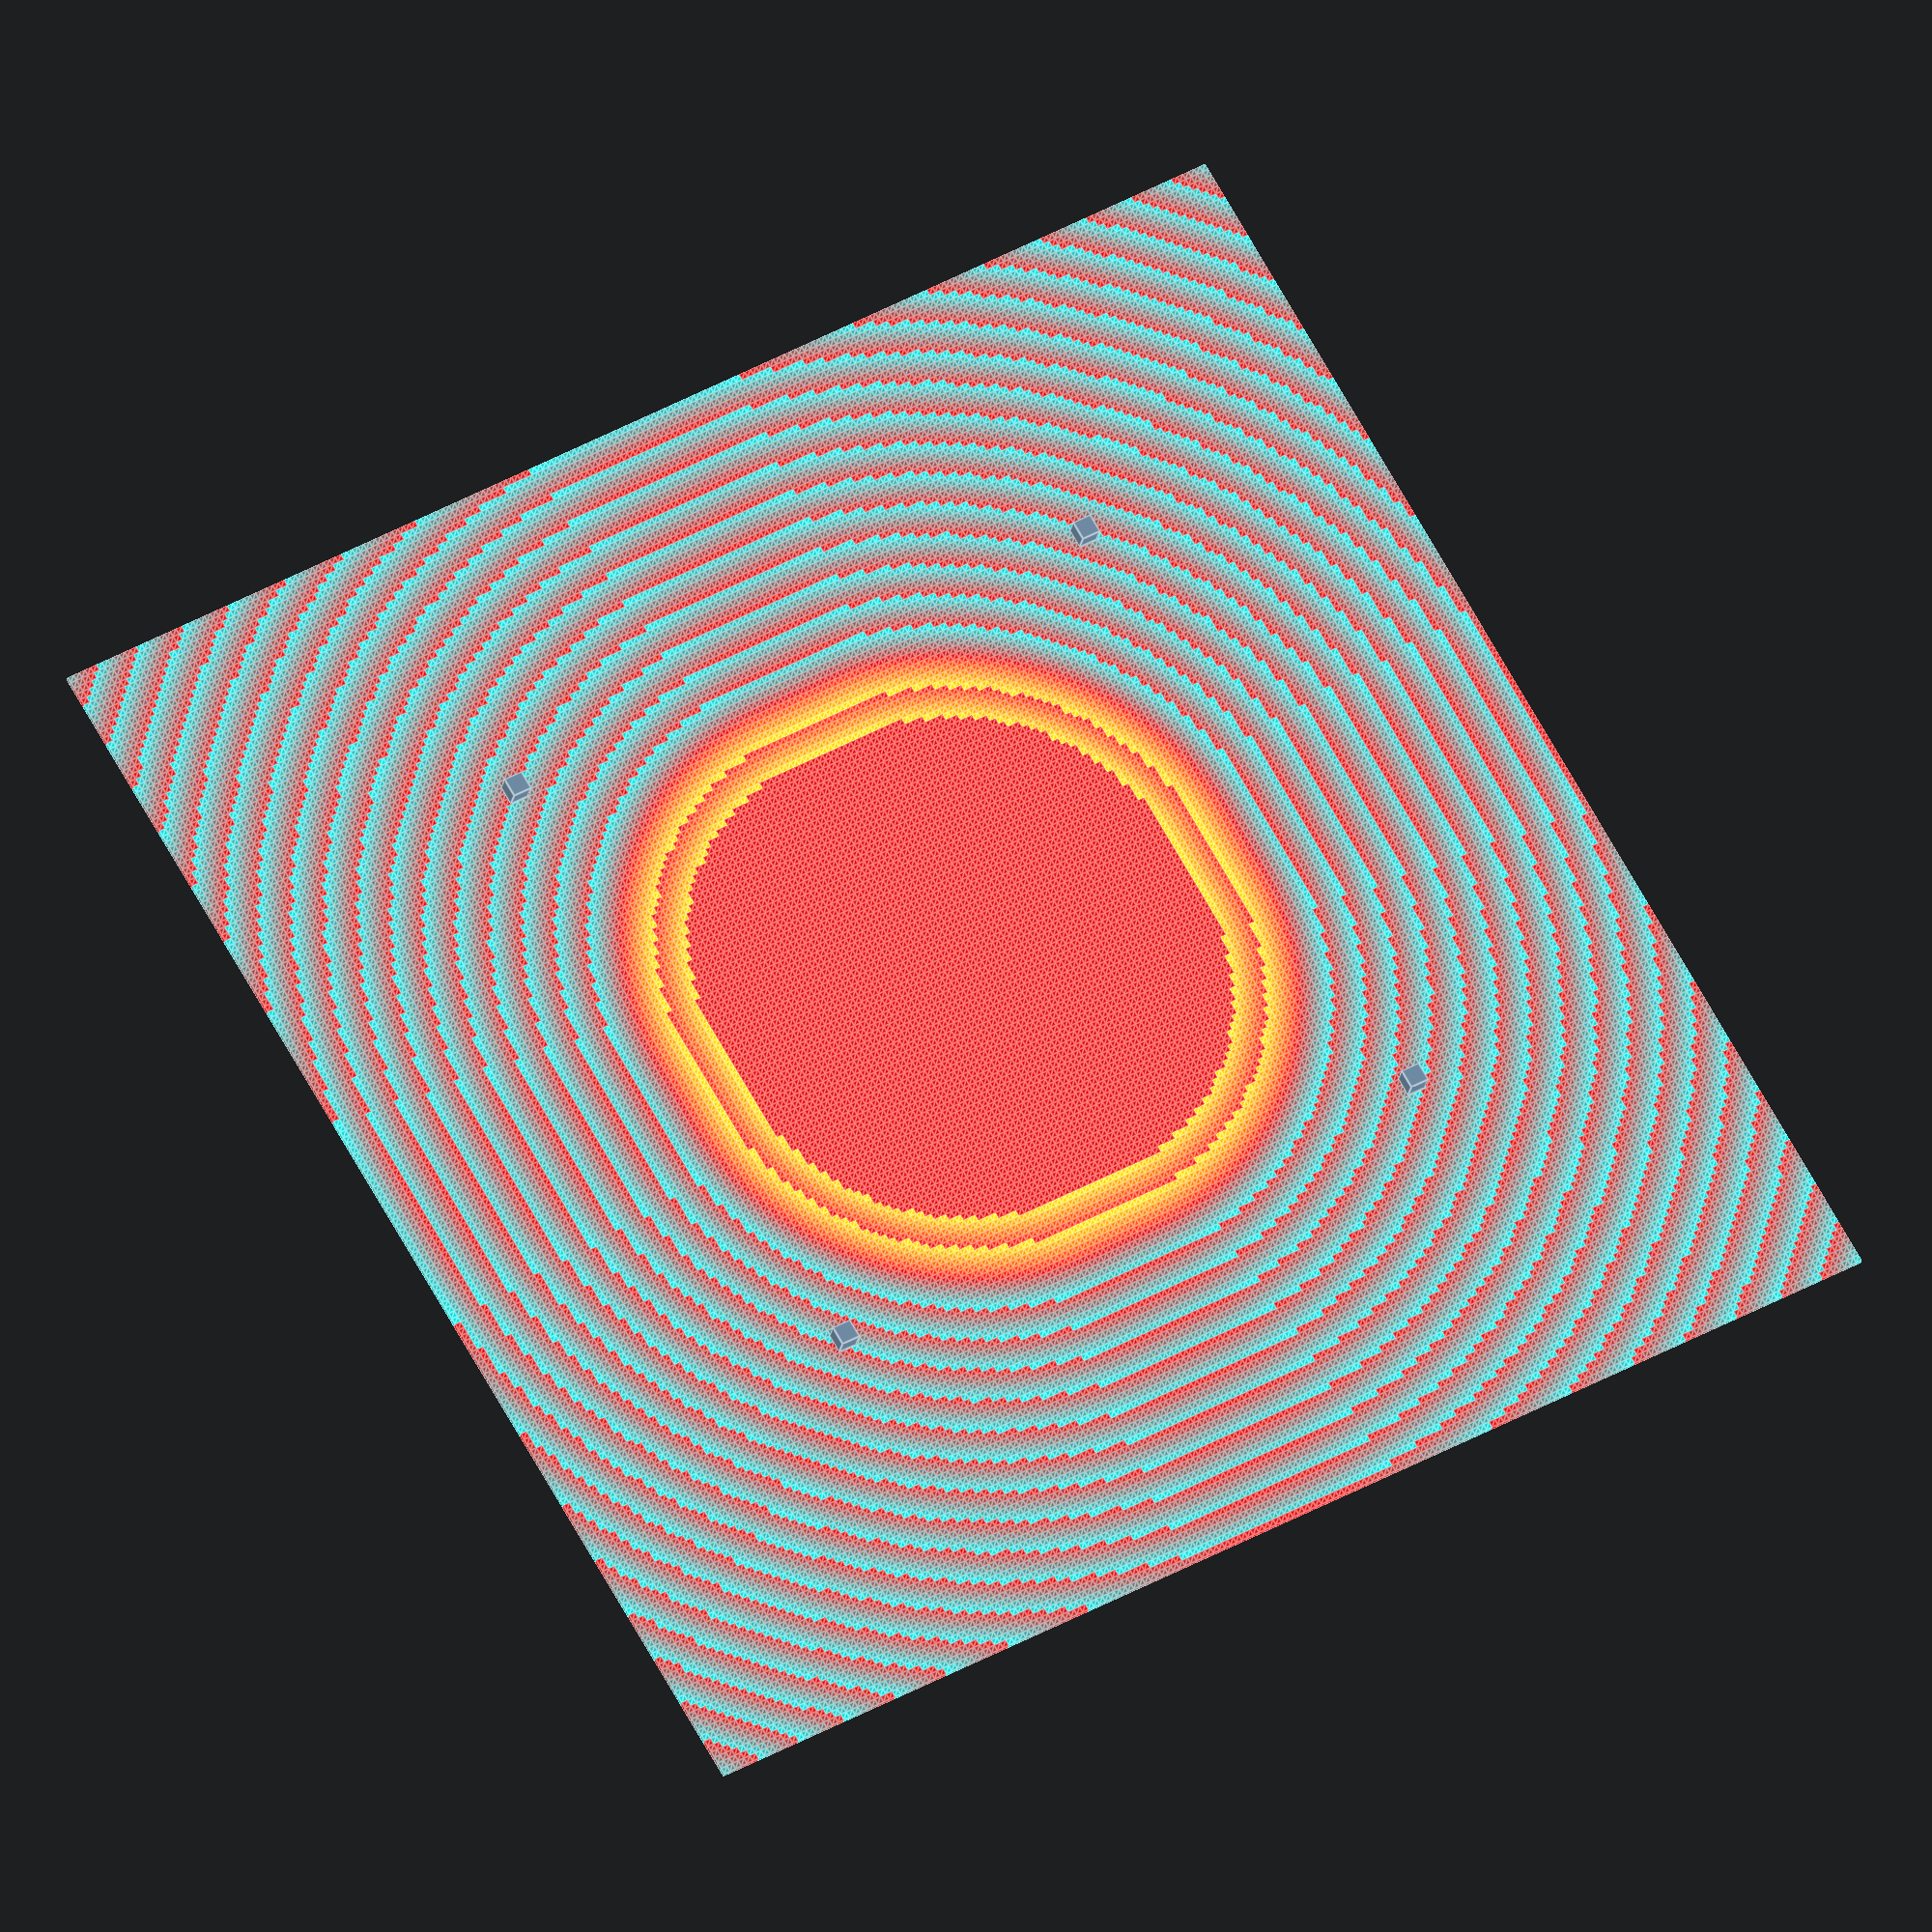
<openscad>
/*
ToDo
Signed cube check with R
Rotations works but breaks bounding
EvalNorm
Hull
Extrude
Feature sensitive ext marchingcubes
sphere tracing
polyhederon Feature sensitive ext marchingcubes

type node
opc
par->
sub->
nxt->
 
float combineChamfer(float d1, float d2, float r) {
  float m = min(d1, d2);

  if (d1 < r && d2 < r) {
    return min(m, d1 + d2 - r);
  } else {
    return m;
  }
}

float combineSmooth(float d1, float d2, float r) {
6	  float m = min(d1, d2);
7	
8	  if (d1 < r && d2 < r) {
9	    return min(m, r - length(r - vec2(d1, d2)));
10	  } else {
11	    return m;
12	  }
13	}
*/


opU=1;// 1 union
opI=2;// 1 intersection
opS=3;// 1 subtraction
opT=4;// M transformation 4X4 functional
opH=5;// 1 Convex hull
opE=6;// 3 Extrude 2d shape, simple Z extrude of a subtree of Z plane cut (Q collapsed to z=0)
opO=7;// 1 offset usually by distance but xyz surface normal or ambinet occlusion is possiblites
opD=8;// ""not impleneted"" deformation modifyers [twist, bend, pinch, displace, taper]

cR3=10;// unit radius cube
//named numbers
opc=0; params=1;subra=2;x=0;y=1;z=2;null3=[0,0,0];tiny=0.1;far=10000;
 
 

field=
[opT,[[ 0, 0, 0],[ 0, 0, 0],[ 1, 1, 1]],
    [[opE,10,
        [[opO,40,
            [
            [opT,[ [ 0, 00, 0],[ 0, 0, 0],[ 1, 1,1]],
                [[cR3,[[10,10,1],5]]]],
            [opT,[ [ -0, -0, 0],[ 0, 0, 0],[ 1, 1, 1]],
                [[cR3,[[10,10,1],5]]]]
            ]
        ]]
    ]]
]
 ; 
 
span=20;steps=20;
 top=far-eval([0,0,far],field)* roundp(far/eval([0,0,far],field)) ;
 bottom=-(far-eval([0,0,-far],field)*roundp(far/eval([0,0, far],field)));
north=far-eval([0,far,0],field)*roundp(far/eval([0,far,0],field));
south=-(far-eval([0,-far,0],field)*roundp(far/eval([0,far,0],field))) ;
west=far-eval([far,0,0],field)*roundp(far/eval([far,0,0],field));
east=-(far-eval([-far,0,0],field)*roundp(far/eval([far,0,0],field)));

 bon =[ [east,south, bottom] ,[west,north,top] ,(((west-east)+ (north-south)+(top-bottom))/3)/steps];
//bon=[[-40,-40,-40],[40,40,40],5];
* uglymarch(field,bon);
 showfield(field,bon);

echo(bon); echo(roundp(far/eval([0,0,far],field)));
 echo(field);
   translate([bon[0][0],bon[0][1],bon[0][2]])cube(3);
   translate([bon[1][0],bon[0][1],bon[0][2]])cube(3);
   translate([bon[1][0],bon[1][1],bon[0][2]])cube(3);
   translate([bon[0][0],bon[1][1],bon[0][2]])cube(3);
   translate([bon[0][0],bon[0][1],bon[1][2]])cube(3);
   translate([bon[1][0],bon[0][1],bon[1][2]])cube(3);
   translate([bon[1][0],bon[1][1],bon[1][2]])cube(3);
   translate([bon[0][0],bon[1][1],bon[1][2]])cube(3);
 
 module showfield(field,bon)
 {
step=1;
 
for(
iy=[bon[0][1]*2:step:bon[1][1]*2],
ix=[bon[0][0]*2:step:bon[1][0]*2])
{
c=(eval([ix ,iy,0],field)%5)/5;
color([max(0,1-c),abs(c),max(0,c)])translate([ix,iy,0])square();
}
}
module uglymarch(field,bon)
{
step=bon[2];
 
for(
iz=[bon[0][2]:step:bon[1][2]],
iy=[bon[0][1]:step:bon[1][1]],
ix=[bon[0][0]:step:bon[1][0]])
{
 //translate([ix,iy,iz]) color("Red")sphere(tiny);
 hull (){
if (eval([ix ,iy,iz],field)<0)translate([ix,iy,iz])sphere(tiny);
if (eval([ix+step ,iy,iz],field)<0)translate([ix+step,iy,iz])sphere(tiny);
if (eval([ix+step ,iy+step,iz],field)<0)translate([ix+step,iy+step,iz])sphere(tiny);
if (eval([ix ,iy+step,iz],field)<0)translate([ix,iy+step,iz])sphere(tiny);
if (eval([ix ,iy,iz+step],field)<0)translate([ix,iy,iz+step])sphere(tiny);
if (eval([ix+step ,iy,iz+step],field)<0)translate([ix+step,iy,iz+step])sphere(tiny);
if (eval([ix+step ,iy+step,iz+step],field)<0)translate([ix+step,iy+step,iz+step])sphere(tiny);
if (eval([ix ,iy+step,iz+step],field)<0)translate([ix,iy+step,iz+step])sphere(tiny); 
}
}
}



function eval(q,v)=
let( opcode=v[opc],p=v[params])
//if code  then
opcode== opU ? opU(q,p,v[subra]): // 1
opcode== opI ? opI(q,p,v[subra]): // 2
opcode== opS ? opS(q,p,v[subra]): // 3
opcode== opT ? opT(q,p,v[subra]):  //4
opcode== opH ? opU(q,p,v[subra]):  //5 hull behaves like union for now:
opcode== opE ? opE(q,p,v[subra]):  //6
opcode== opO ? opO(q,p,v[subra]):  //7
opcode== opD ? opT(q,null3,v[subra])://8 deform behaves like null trnasform for now
opcode== cR3 ? cR3(q,p): //10
0;

function opE(q,p,v)=min([for(i=[0:len(v)-1]) max(eval([q.x,q.y,0],v[i]), 
max(0,abs(q.z))-p) ]);
function opU(q,p,v)=min([for(i=[0:len(v)-1]) eval(q,v[i])]);
function opI(q,p,v)=max([for(i=[0:len(v)-1]) eval(q,v[i])]);
function opS(q,p,v)=max( eval(q,v[0]),len(v)-1>0?-min([for(i=[1:len(v)-1]) eval(q,v[i])]):-eval(q,v[0]));
function opO(q,p,v)=Offs(min([for(i=[0:len(v)-1]) eval(q,v[i])]),p);
function opT(q,M,v)=min([for(i=[0:len(v)-1]) eval(Transf(q,M),v[i])]);

function Transf(q,M)= invtransform(q,M[0],M[1],M[2]);
function Offs(v,M)=v-M;
 
//function Clampz(q,p)=[q[x],q[y],0];
function cR3(q,r)=
let(d = abs3(q) - (r[0] -[r[1],r[1],r[1]] ))
min(max(d.x,d.y,d.z),0.0) + len3(max3(d,0.0)) -r[1]; 

 function rnd(a = 1, b = 0) = (rands(min(a, b), max(a, b), 1)[0]);
 function rndc(a = 1, b = 0)=[rnd(a,b),rnd(a,b),rnd(a,b)];
 function un(v) = v / max(len3(v), 0.000001) * 1;
 function addl(l,c=0)=c<len(l)-1?l[c]+addl(l,c+1):l[c];
 function len3(v) =len(v)>1?sqrt(addl([for(i=[0:len(v)-1])pow(v[i], 2)])):len(v)==1?v[0]:v;

function invtransform(q,T,R,S)=
 let(p=Vdiv(q,S))
  t([p.x, p.y, p.z, 1]*m_rotate(R*-1)*m_translate(T*-1))  ;
 
 function abs3(v)=[abs(v[0]),abs(v[1]),abs(v[2])];
 function max3(a,b)=[max(a[0],b),max(a[1],b),max(a[2],b)];
 function min3(a,b)=[min(a[0],b),min(a[1],b),min(a[2],b)];
function x3(a)=[a,a,a];
function Vmul(v1,v2)=[v1[0]*v2[0],v1[1]*v2[1],v1[2]*v2[2]];
function Vdiv (v1,v2)=[v1[0]/v2[0],v1[1]/v2[1],v1[2]/v2[2]];
function roundp(a,p=0.01)=a-(a%p);
         
function t(v) = [v.x, v.y, v.z];
function m_rotate(v) =  [ [1,  0,         0,        0],
                          [0,  cos(v.x),  sin(v.x), 0],
                          [0, -sin(v.x),  cos(v.x), 0],
                          [0,  0,         0,        1] ]
                      * [ [ cos(v.y), 0,  -sin(v.y), 0],
                          [0,         1,  0,        0],
                          [ sin(v.y), 0,  cos(v.y), 0],
                          [0,         0,  0,        1] ]
                      * [ [ cos(v.z),  sin(v.z), 0, 0],
                          [-sin(v.z),  cos(v.z), 0, 0],
                          [ 0,         0,        1, 0],
                          [ 0,         0,        0, 1] ];
function m_translate(v) = [ [1, 0, 0, 0],
                            [0, 1, 0, 0],
                            [0, 0, 1, 0],
                            [v.x, v.y, v.z, 1  ] ];
function m_scale(v) =    [ [v.x, 0, 0, 0],
                            [0, v.y, 0, 0],
                            [0, 0, v.z, 0],
                            [0, 0, 0, 1 ] ];


//function avrg(l)=len(l)>1?addl(l)/(len(l)-1):l;
// function bound(v)=[[minls(v,0),minls(v,1),minls(v,2)], [maxls(v,0),maxls(v,1),maxls(v,2)]];
////function maxl(l,c=0)=c<len(l)-1?max(l[c],maxl(l,c+1)):l[c];
////function minl(l,c=0)=c<len(l)-1?min(l[c],minl(l,c+1)):l[c];
// function maxls(l,select=0,c=0)=c<len(l)-1?max(l[c][select],maxls(l,select,c+1)):l[c][select];
// function minls(l,select=0,c=0)=c<len(l)-1?min(l[c][select],minls(l,select,c+1)):l[c][select];
</openscad>
<views>
elev=205.4 azim=60.0 roll=190.4 proj=o view=edges
</views>
